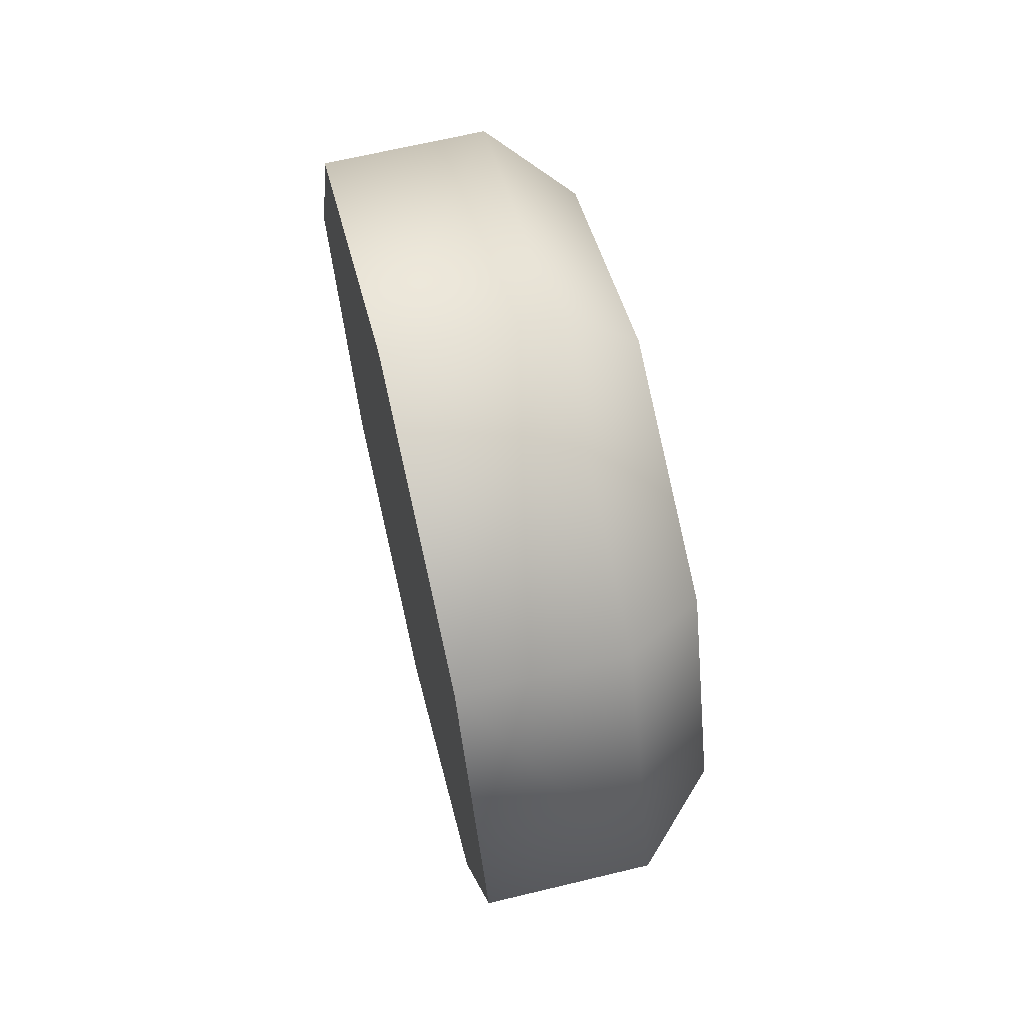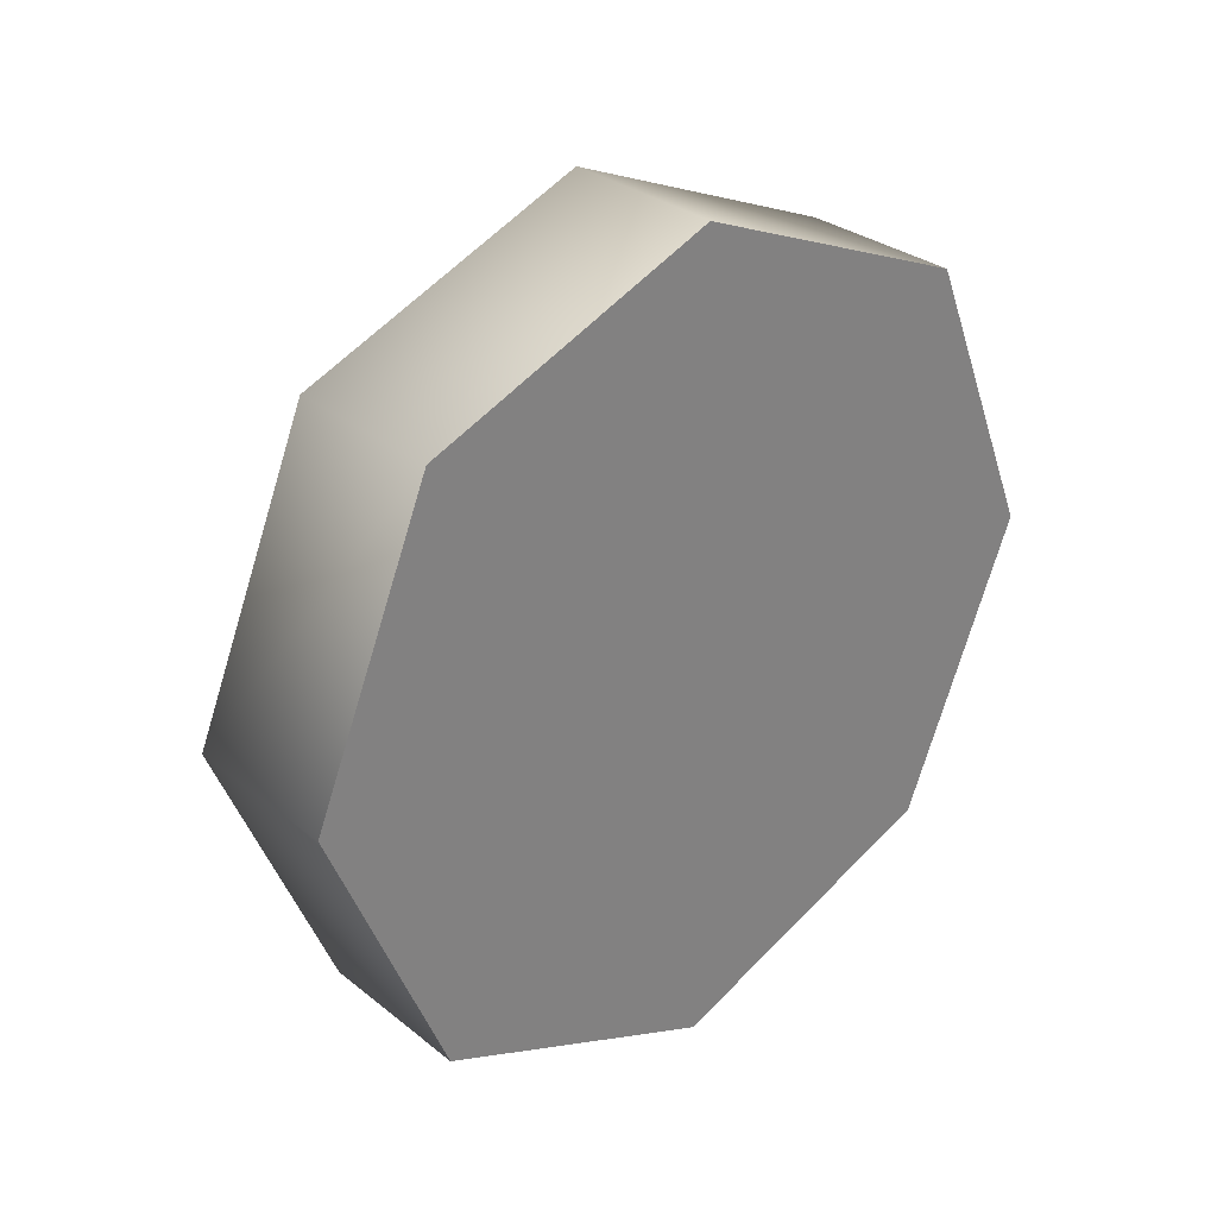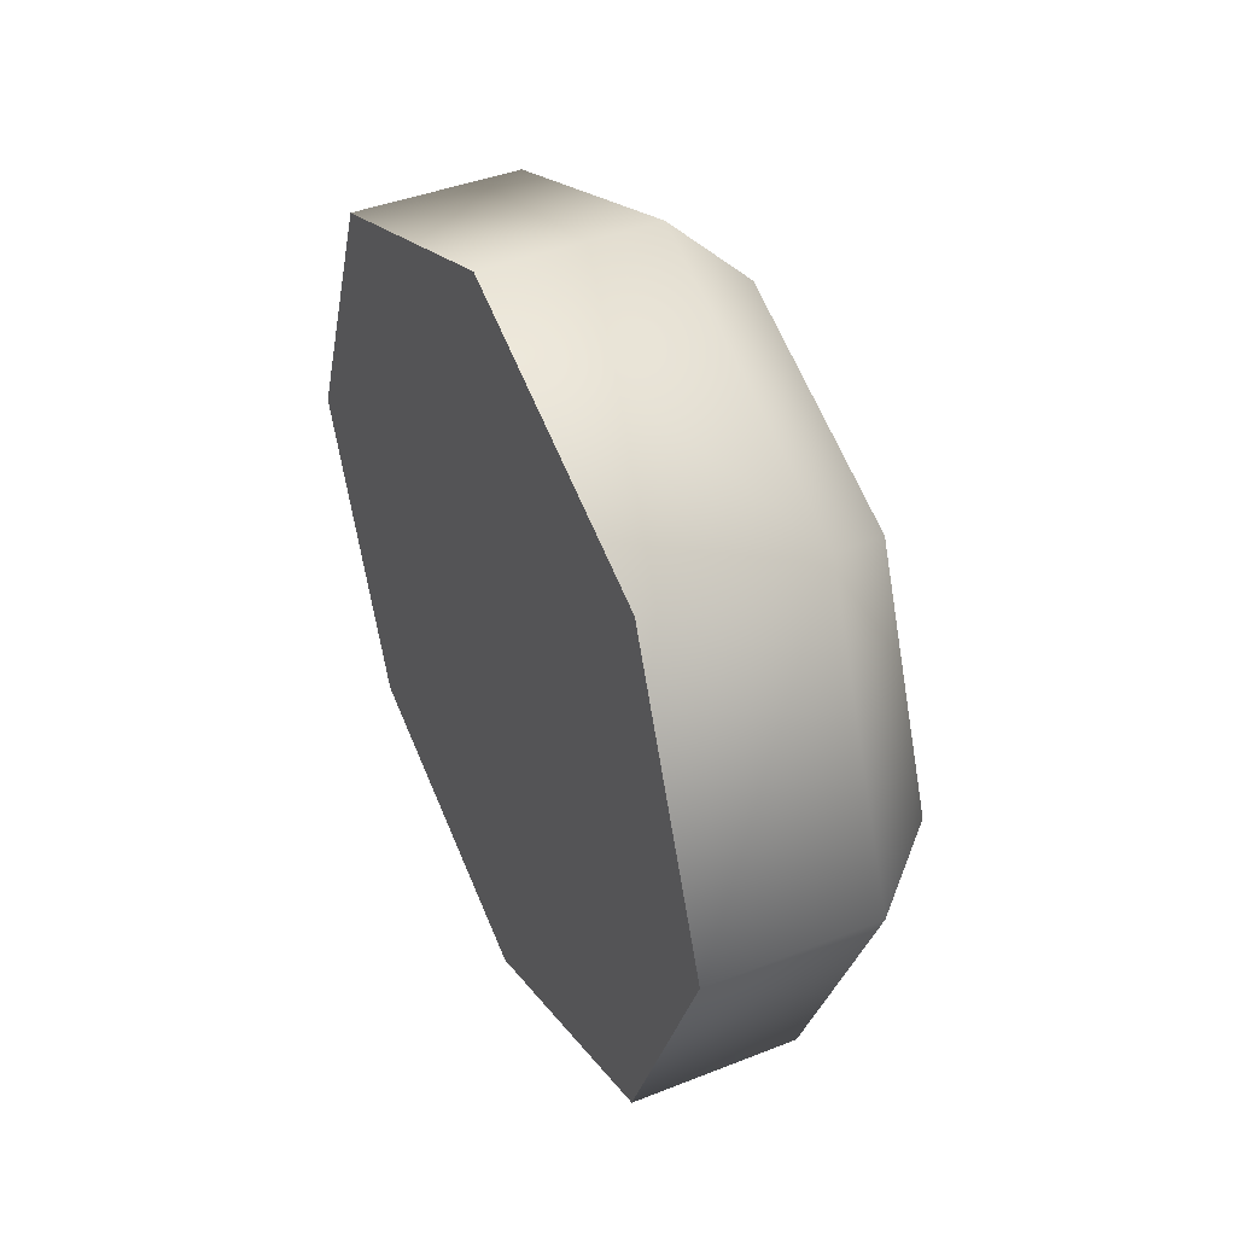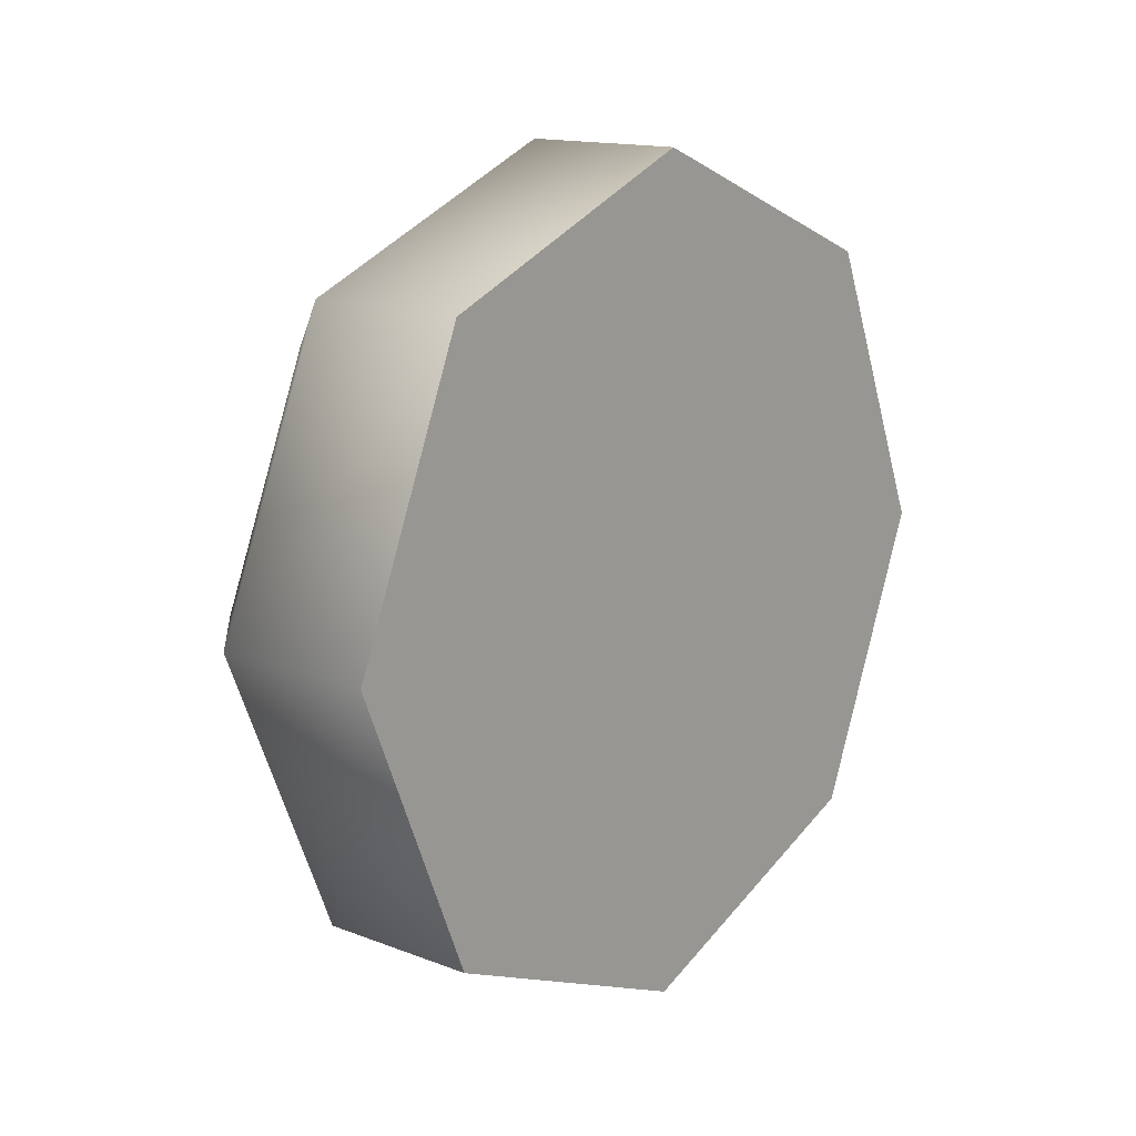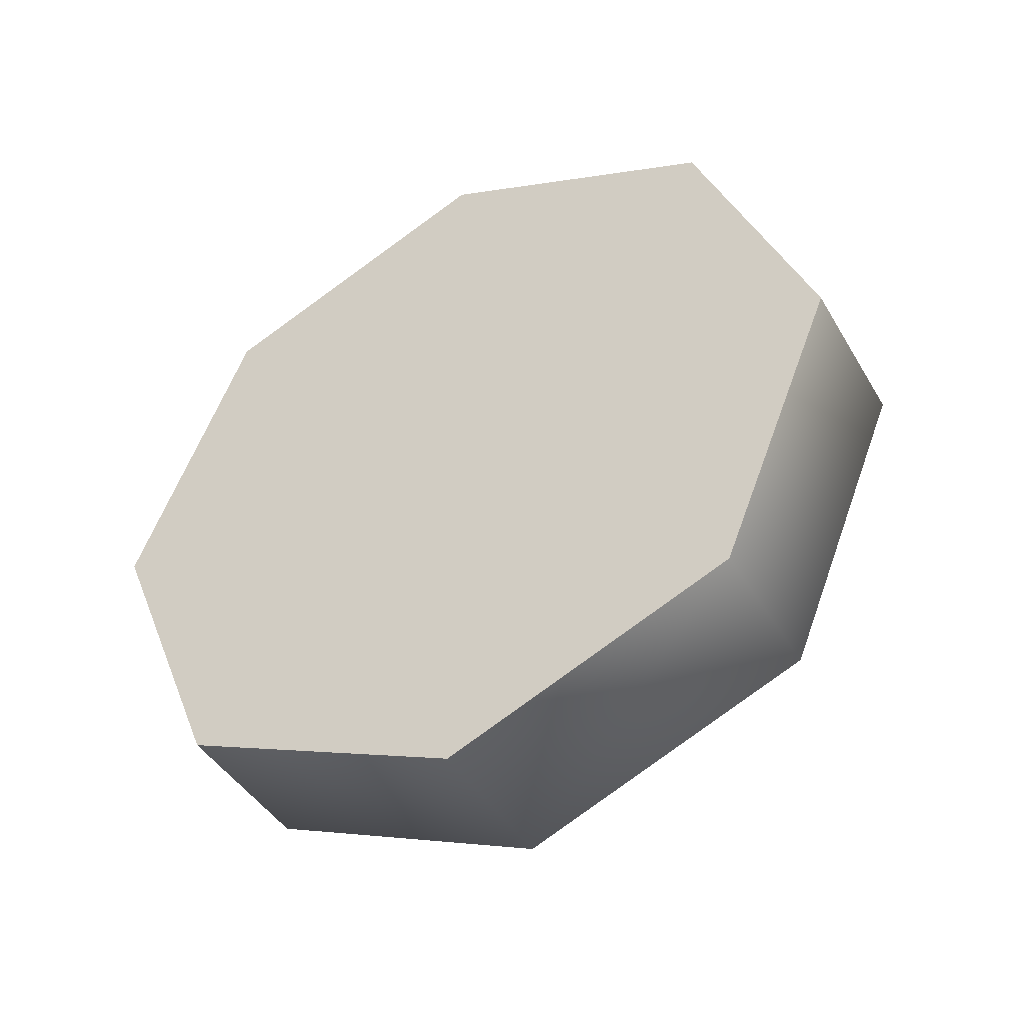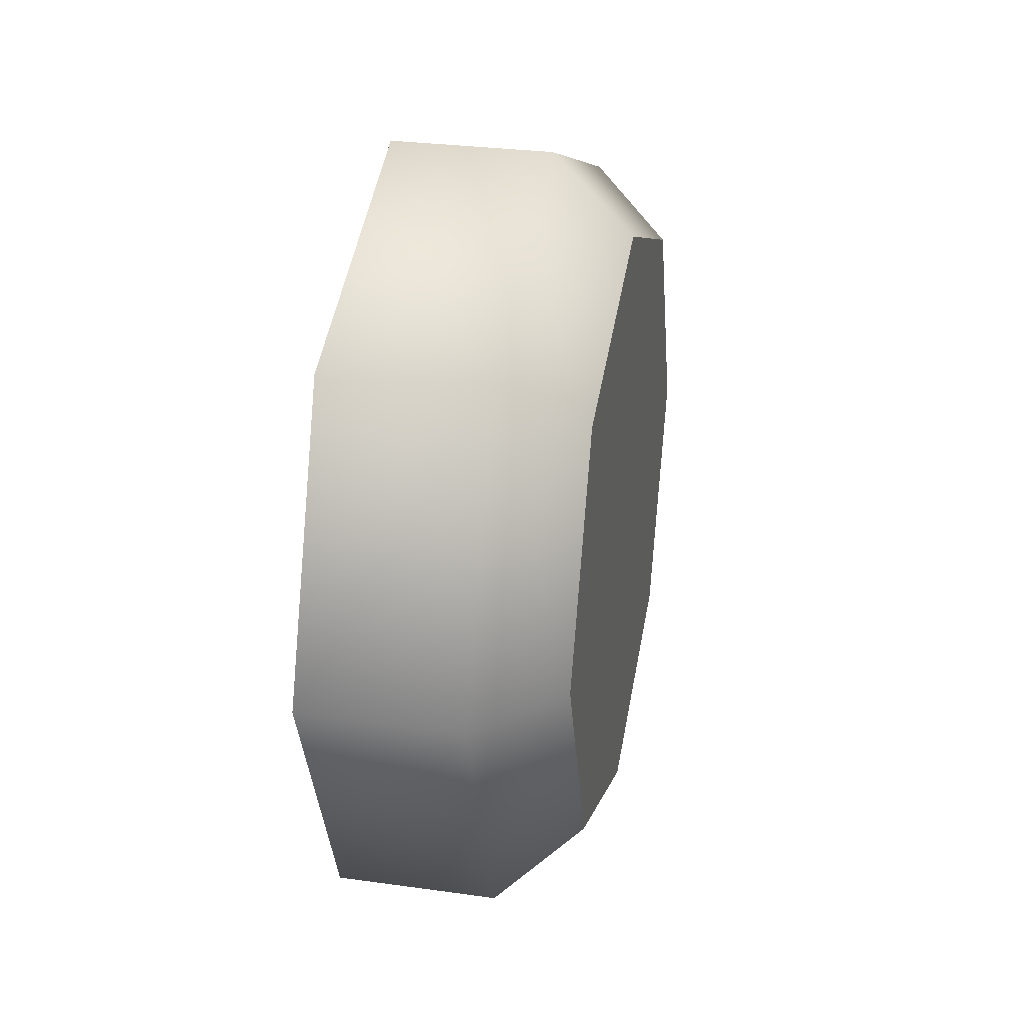
<metadata>
{"format":"obj","ext":"obj","renderer":"f3d","projection":"perspective","resolution":1024,"background":"white","views":[{"elev":65.7,"azim":-13.6,"up":"+Z"},{"elev":30.2,"azim":-131.2,"up":"+Y"},{"elev":42.5,"azim":-25.2,"up":"+Y"},{"elev":14.5,"azim":-140.2,"up":"+Y"},{"elev":-43.3,"azim":-61.4,"up":"+Y"},{"elev":29.5,"azim":11.6,"up":"+Y"}]}
</metadata>
<code>
o mesh32/mesh32-geometry#mesh32-geometry
v 0.02824 -0.7336 0.6292
v 0.01198 -0.7623 0.6412
v 0.02824 -0.7623 0.6412
v 0.01198 -0.7336 0.6292
v 0.01198 -0.7911 0.6292
v 0.03637 -0.7623 0.633
v 0.01198 -0.7217 0.6005
v 0.02824 -0.7911 0.6292
v 0.03637 -0.7394 0.6235
v 0.02824 -0.7217 0.6005
v 0.02824 -0.803 0.6005
v 0.03637 -0.7853 0.6235
v 0.01198 -0.7336 0.5718
v 0.01198 -0.803 0.6005
v 0.03637 -0.7949 0.6005
v 0.03637 -0.7298 0.6005
v 0.02824 -0.7336 0.5718
v 0.01198 -0.7911 0.5718
v 0.03637 -0.7394 0.5775
v 0.02824 -0.7623 0.5598
v 0.02824 -0.7911 0.5718
v 0.03637 -0.7853 0.5775
v 0.03637 -0.7623 0.568
v 0.01198 -0.7623 0.5598
f 1 2 3
f 2 1 4
f 3 2 1
f 4 1 2
f 5 3 2
f 2 3 5
f 6 1 3
f 3 1 6
f 1 7 4
f 4 7 1
f 4 5 2
f 2 5 4
f 3 5 8
f 8 5 3
f 1 6 9
f 9 6 1
f 8 6 3
f 3 6 8
f 7 1 10
f 10 1 7
f 5 4 7
f 7 4 5
f 5 11 8
f 8 11 5
f 12 9 6
f 6 9 12
f 9 10 1
f 1 10 9
f 6 8 12
f 12 8 6
f 10 13 7
f 7 13 10
f 5 7 14
f 14 7 5
f 11 5 14
f 14 5 11
f 11 12 8
f 8 12 11
f 9 12 15
f 15 12 9
f 10 9 16
f 16 9 10
f 13 10 17
f 17 10 13
f 14 7 13
f 13 7 14
f 18 11 14
f 14 11 18
f 12 11 15
f 15 11 12
f 9 15 16
f 16 15 9
f 19 10 16
f 16 10 19
f 10 19 17
f 17 19 10
f 20 13 17
f 17 13 20
f 14 13 18
f 18 13 14
f 11 18 21
f 21 18 11
f 11 22 15
f 15 22 11
f 16 15 22
f 22 15 16
f 16 22 19
f 19 22 16
f 23 17 19
f 19 17 23
f 13 20 24
f 24 20 13
f 17 23 20
f 20 23 17
f 18 13 24
f 24 13 18
f 24 21 18
f 18 21 24
f 22 11 21
f 21 11 22
f 19 22 23
f 23 22 19
f 21 24 20
f 20 24 21
f 23 21 20
f 20 21 23
f 21 23 22
f 22 23 21

</code>
